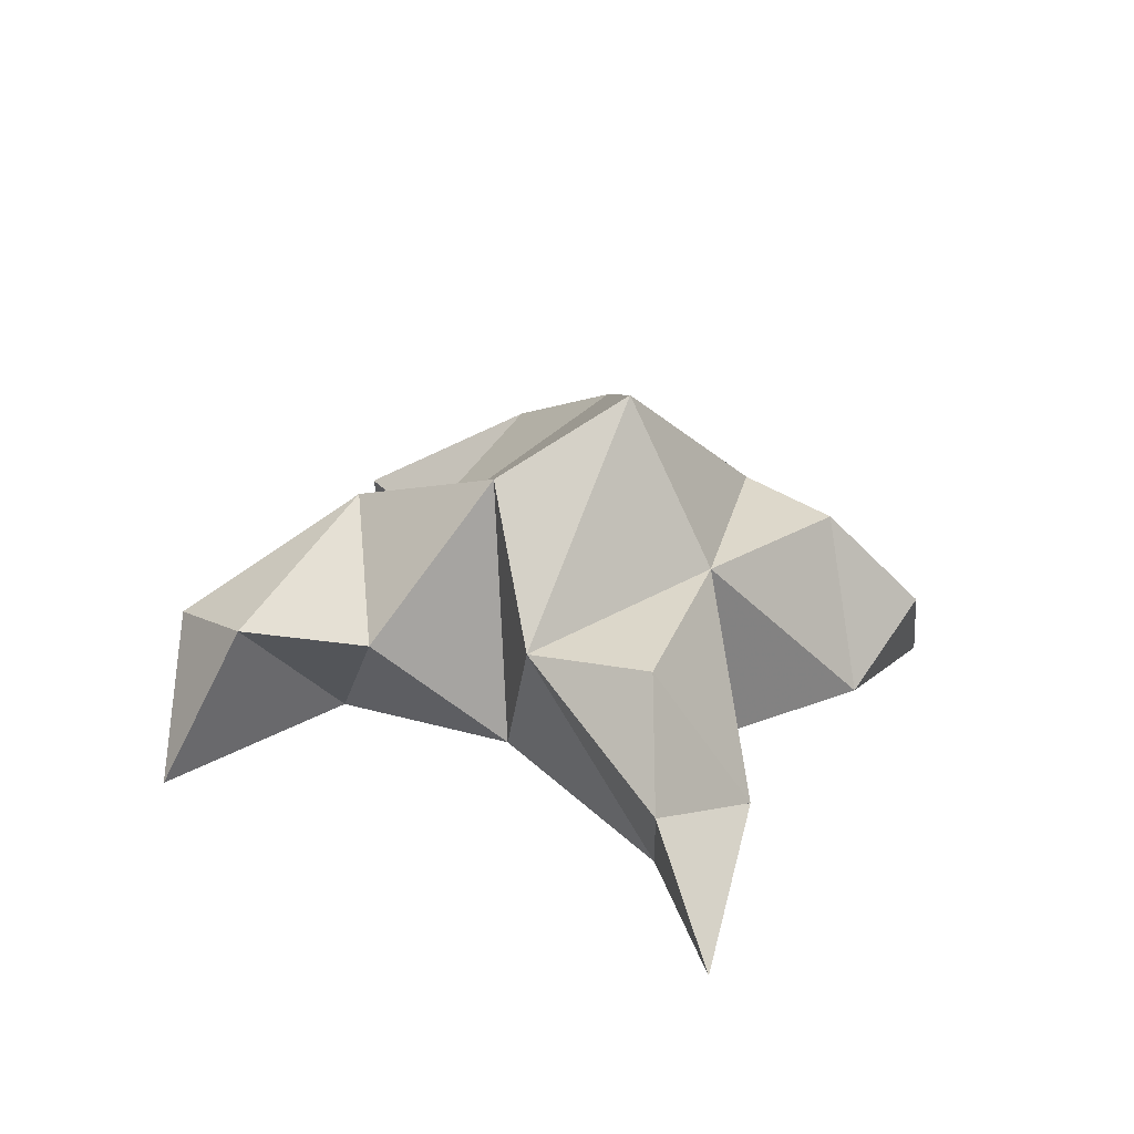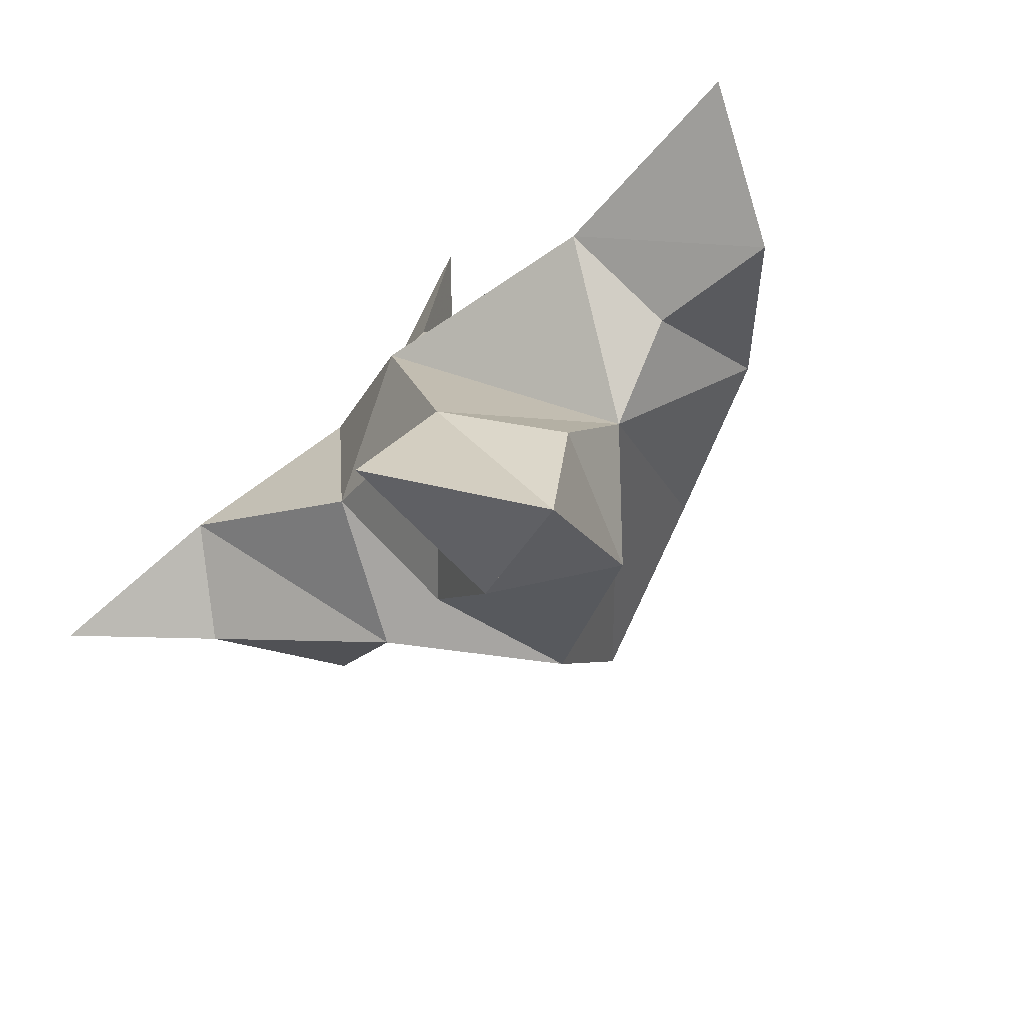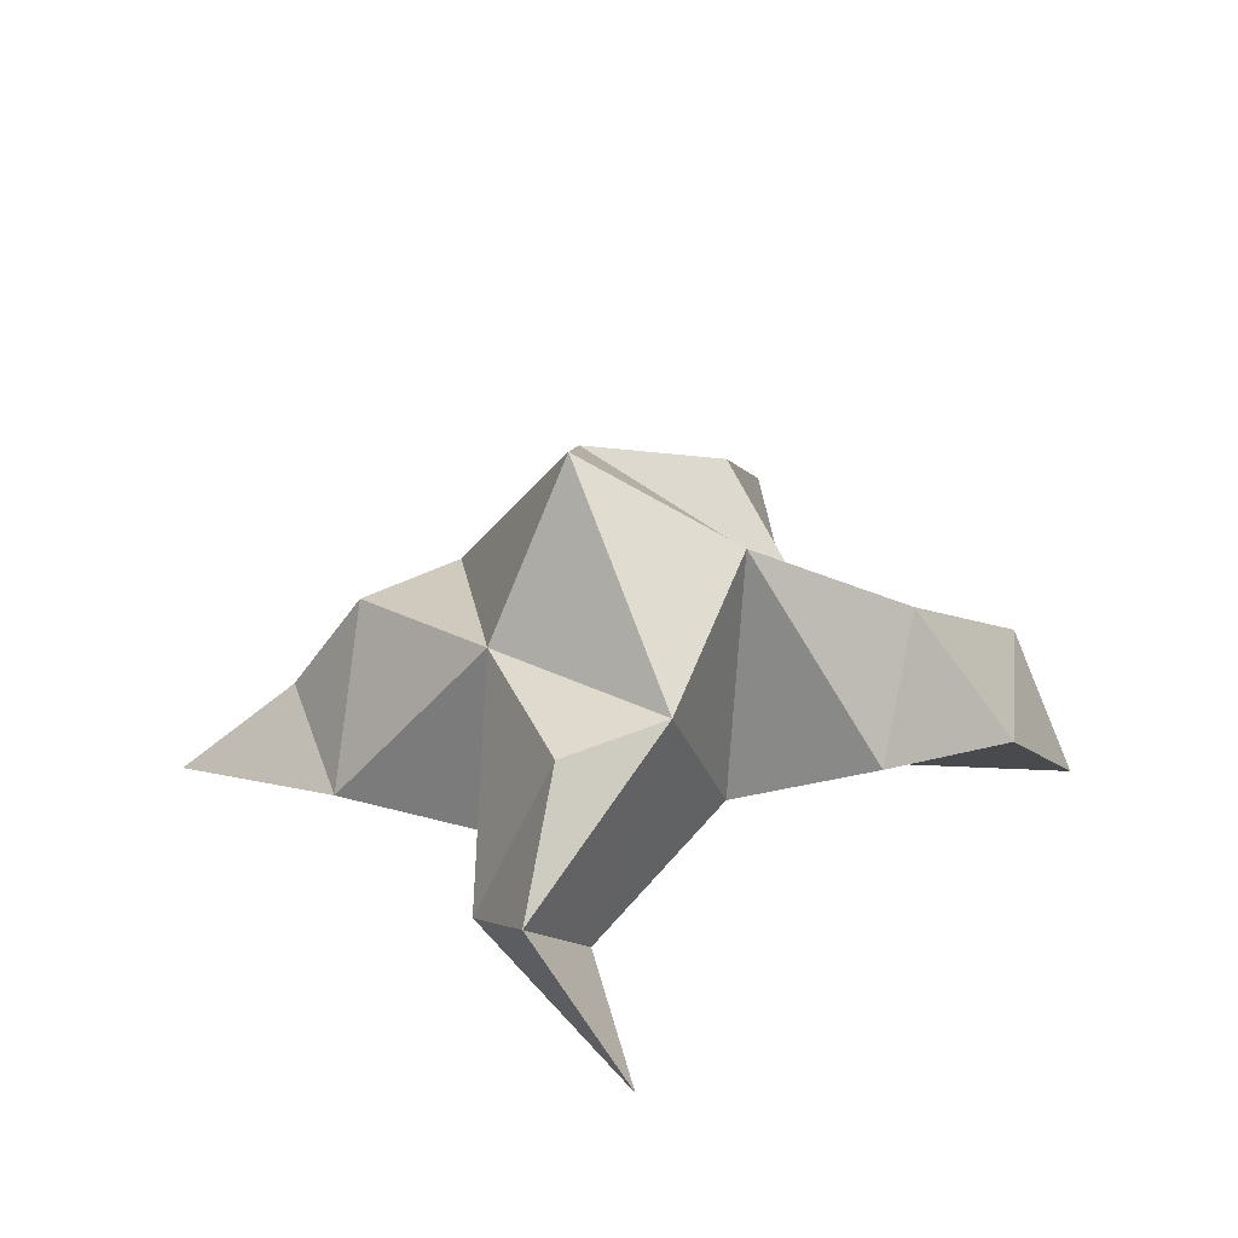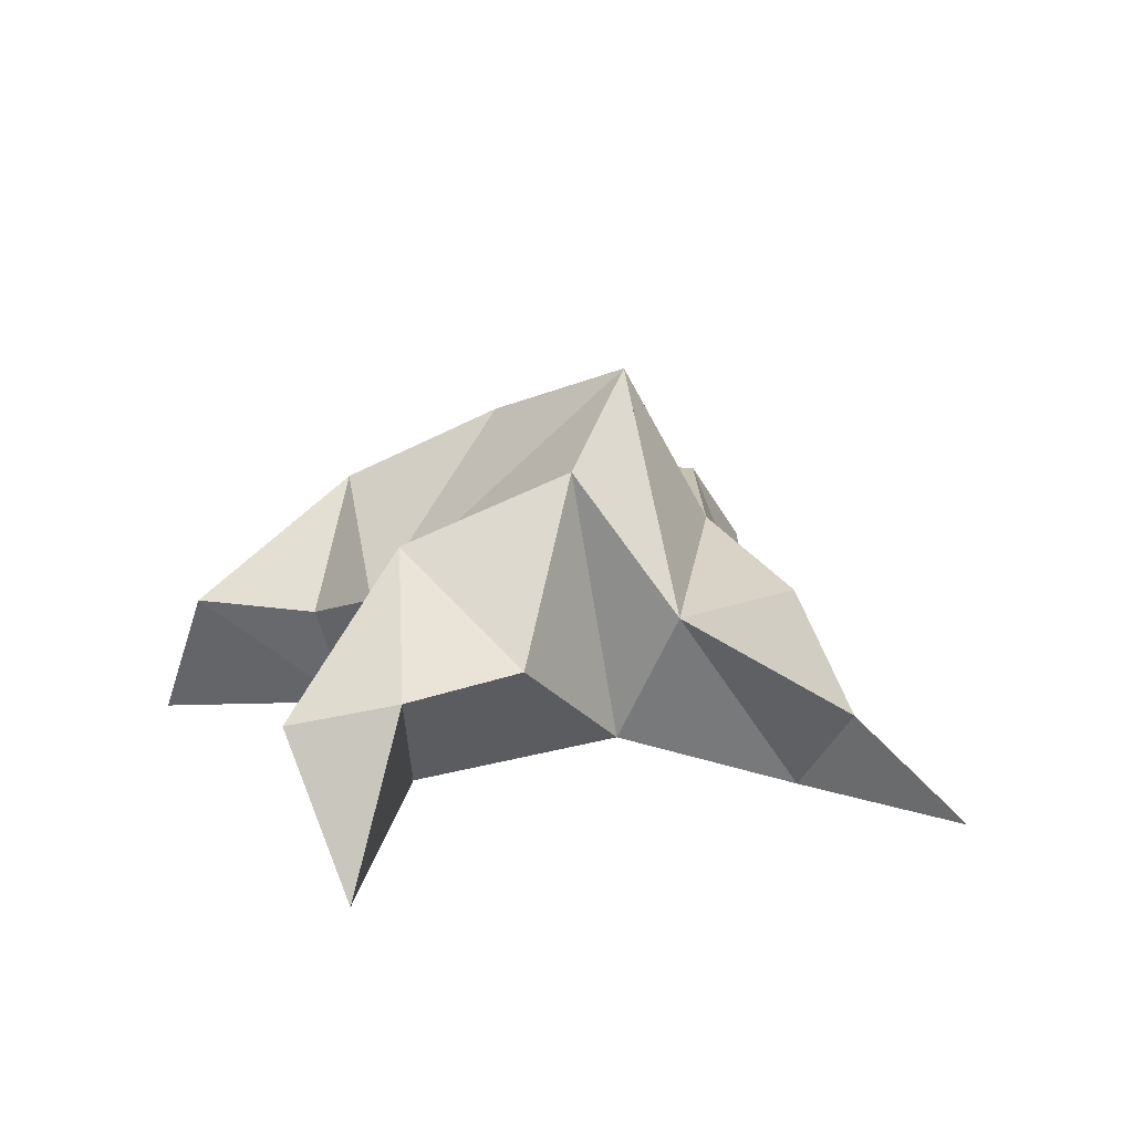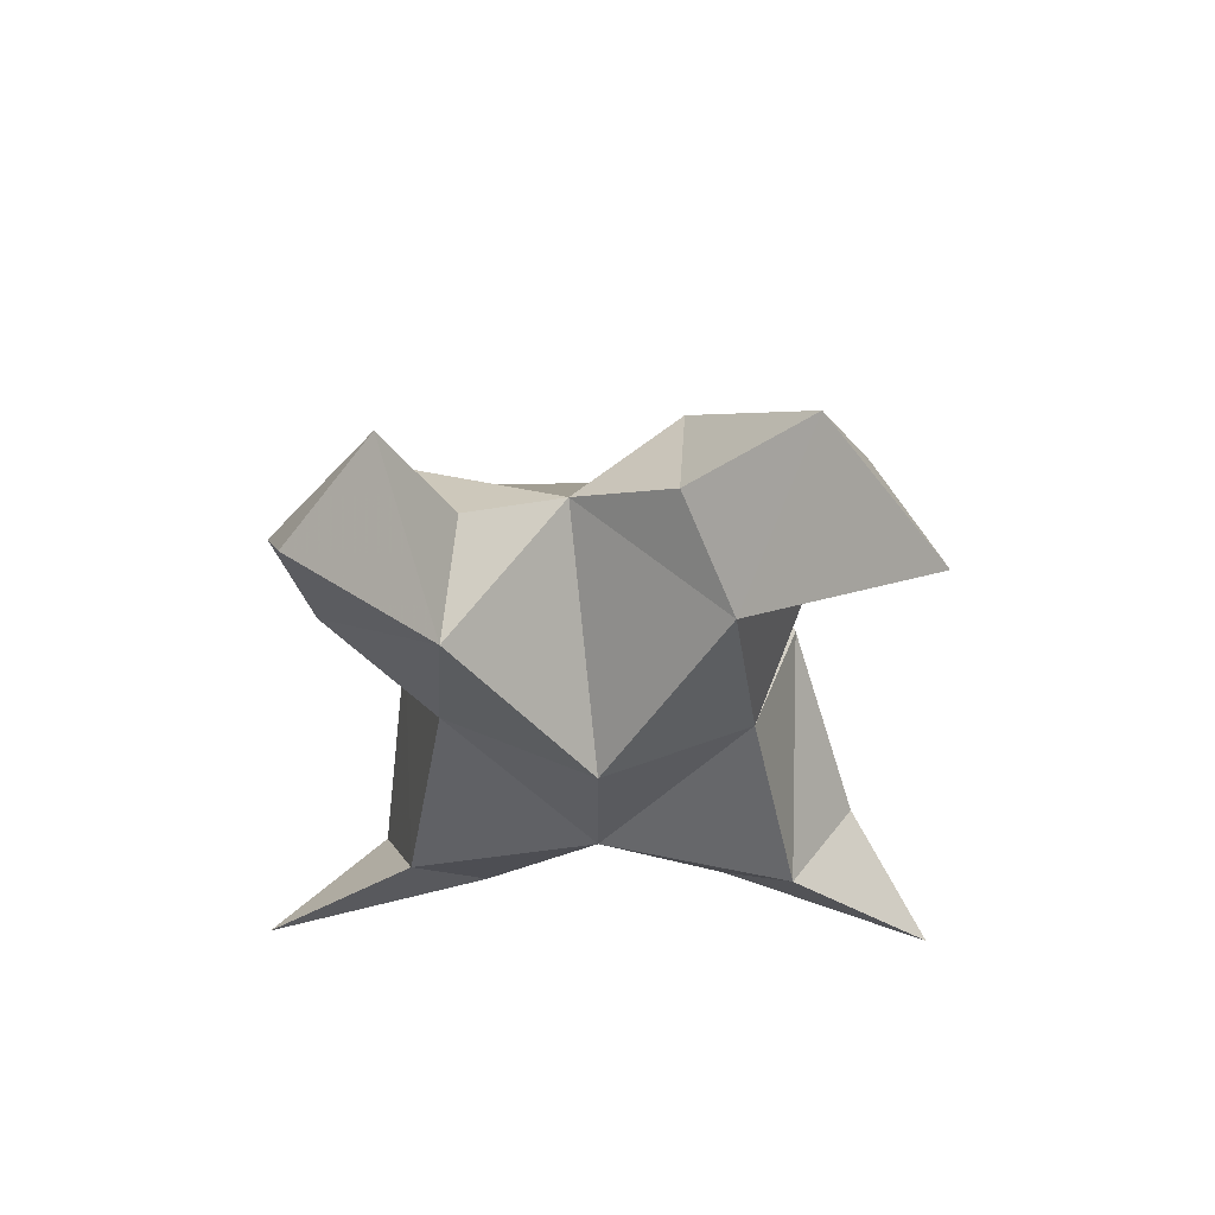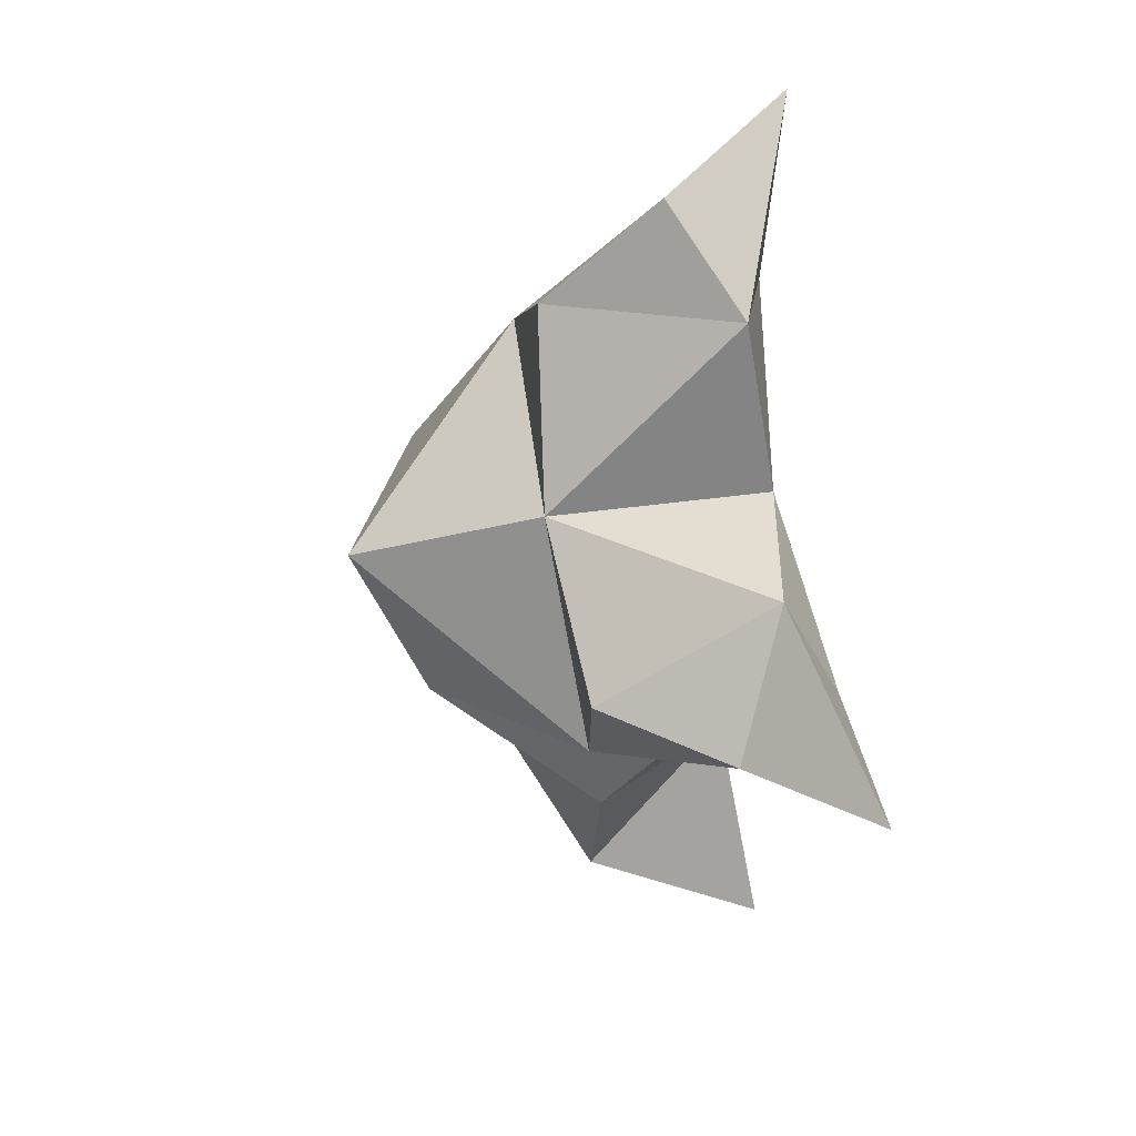
<metadata>
{"format":"obj","ext":"obj","renderer":"f3d","projection":"perspective","resolution":1024,"background":"white","views":[{"elev":27.9,"azim":-104.4,"up":"+Y"},{"elev":-76.6,"azim":41.5,"up":"+Z"},{"elev":31.2,"azim":9.1,"up":"+Y"},{"elev":20.2,"azim":-151.8,"up":"+Y"},{"elev":-35.1,"azim":140.1,"up":"+Y"},{"elev":33.6,"azim":-97.3,"up":"+Z"}]}
</metadata>
<code>
v 0.4473 0.1246 0.01588
v 0.4285 0.1524 0.04205
v 0.4321 0.1232 0.003774
v 0.4073 0.1515 0.02264
v 0.4048 0.1498 0.04565
v 0.4588 0.1385 -0.007988
v 0.4298 0.1 0.01816
v 0.4183 0.1856 0.03133
v 0.4057 0.1072 0.04707
v 0.4435 0.1 0.1103
v 0.4433 0.1509 0.0661
v 0.5184 0.1 -0.003937
v 0.4302 0.1065 0.07855
v 0.4528 0.1705 0.03612
v 0.4844 0.1534 0.02371
v 0.4787 0.1294 -0.000339
v 0.5041 0.1305 -0.008968
v 0.5056 0.1229 0.02149
v 0.481 0.1272 0.04163
v 0.476 0.1053 0.007531
v 0.4508 0.1169 0.04187
v 0.424 0.1486 0.07932
v 0.4216 0.1261 0.1003
v 0.4083 0.1128 0.08128
v 0.3337 0.1 0.02438
v 0.3903 0.1434 0.002169
v 0.4246 0.1026 -0.07068
v 0.3723 0.1007 0.02463
v 0.415 0.1713 0.001359
v 0.442 0.1581 -0.02252
v 0.4528 0.1288 -0.03281
v 0.4449 0.1329 -0.06198
v 0.4233 0.1384 -0.05247
v 0.4106 0.1381 -0.02678
v 0.4361 0.1095 -0.02877
v 0.4039 0.1143 0.00107
v 0.3743 0.1452 0.02413
v 0.3583 0.1212 0.02046
v 0.3725 0.1117 0.04524
f 1 2 4
f 1 2 7
f 1 2 8
f 1 2 14
f 1 2 21
f 1 2 29
f 1 3 4
f 1 3 6
f 1 3 7
f 1 3 29
f 1 4 7
f 1 4 8
f 1 4 29
f 1 6 7
f 1 6 8
f 1 6 14
f 1 6 15
f 1 6 20
f 1 6 29
f 1 7 20
f 1 7 21
f 1 8 14
f 1 8 29
f 1 14 15
f 1 14 19
f 1 14 21
f 1 15 19
f 1 15 20
f 1 19 20
f 1 19 21
f 1 20 21
f 2 4 5
f 2 4 7
f 2 4 8
f 2 4 9
f 2 4 29
f 2 5 8
f 2 5 9
f 2 5 11
f 2 7 9
f 2 7 21
f 2 8 11
f 2 8 14
f 2 8 29
f 2 9 11
f 2 9 21
f 2 11 14
f 2 11 21
f 2 14 21
f 3 4 7
f 3 4 29
f 3 4 36
f 3 6 7
f 3 6 29
f 3 6 30
f 3 6 35
f 3 7 35
f 3 7 36
f 3 29 30
f 3 29 34
f 3 29 36
f 3 30 34
f 3 30 35
f 3 34 35
f 3 34 36
f 3 35 36
f 4 5 8
f 4 5 9
f 4 5 26
f 4 7 9
f 4 7 36
f 4 8 26
f 4 8 29
f 4 9 26
f 4 9 36
f 4 26 29
f 4 26 36
f 4 29 36
f 5 8 11
f 5 8 26
f 5 9 11
f 5 9 22
f 5 9 24
f 5 9 26
f 5 9 37
f 5 9 39
f 5 11 22
f 5 22 24
f 5 26 37
f 5 37 39
f 6 7 20
f 6 7 35
f 6 8 14
f 6 8 29
f 6 14 15
f 6 15 16
f 6 15 20
f 6 16 20
f 6 29 30
f 6 30 31
f 6 30 35
f 6 31 35
f 7 9 21
f 7 9 36
f 7 20 21
f 7 35 36
f 8 11 14
f 8 26 29
f 9 11 13
f 9 11 21
f 9 11 22
f 9 13 21
f 9 13 22
f 9 13 24
f 9 22 24
f 9 26 28
f 9 26 36
f 9 26 37
f 9 28 36
f 9 28 37
f 9 28 39
f 9 37 39
f 10 13 23
f 10 13 24
f 10 23 24
f 11 13 21
f 11 13 22
f 11 13 23
f 11 14 21
f 11 22 23
f 12 17 18
f 12 17 20
f 12 18 20
f 13 22 23
f 13 22 24
f 13 23 24
f 14 15 19
f 14 19 21
f 15 16 17
f 15 16 18
f 15 16 19
f 15 16 20
f 15 17 18
f 15 17 20
f 15 18 19
f 15 18 20
f 15 19 20
f 16 17 18
f 16 17 20
f 16 18 19
f 16 18 20
f 16 19 20
f 17 18 20
f 18 19 20
f 19 20 21
f 22 23 24
f 25 28 38
f 25 28 39
f 25 38 39
f 26 28 36
f 26 28 37
f 26 28 38
f 26 29 36
f 26 37 38
f 27 32 33
f 27 32 35
f 27 33 35
f 28 37 38
f 28 37 39
f 28 38 39
f 29 30 34
f 29 34 36
f 30 31 32
f 30 31 33
f 30 31 34
f 30 31 35
f 30 32 33
f 30 32 35
f 30 33 34
f 30 33 35
f 30 34 35
f 31 32 33
f 31 32 35
f 31 33 34
f 31 33 35
f 31 34 35
f 32 33 35
f 33 34 35
f 34 35 36
f 37 38 39

</code>
